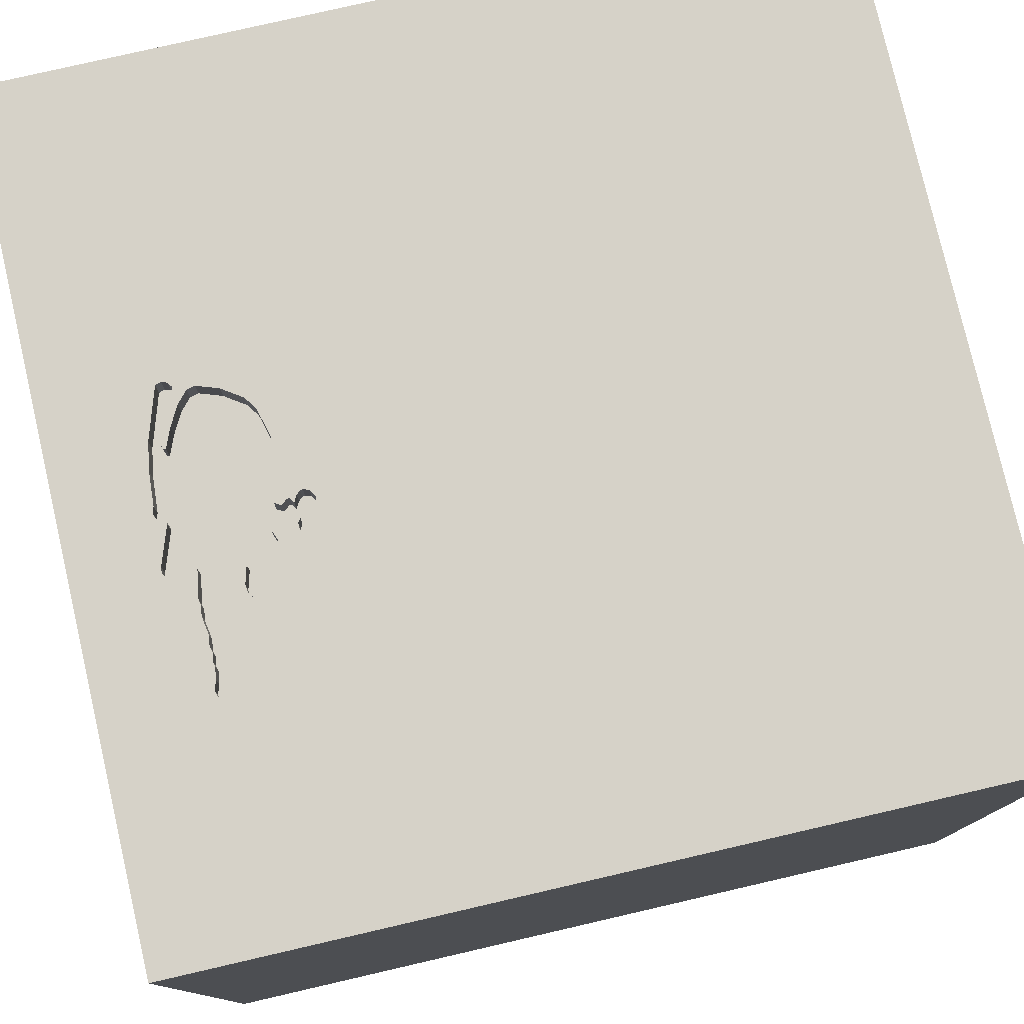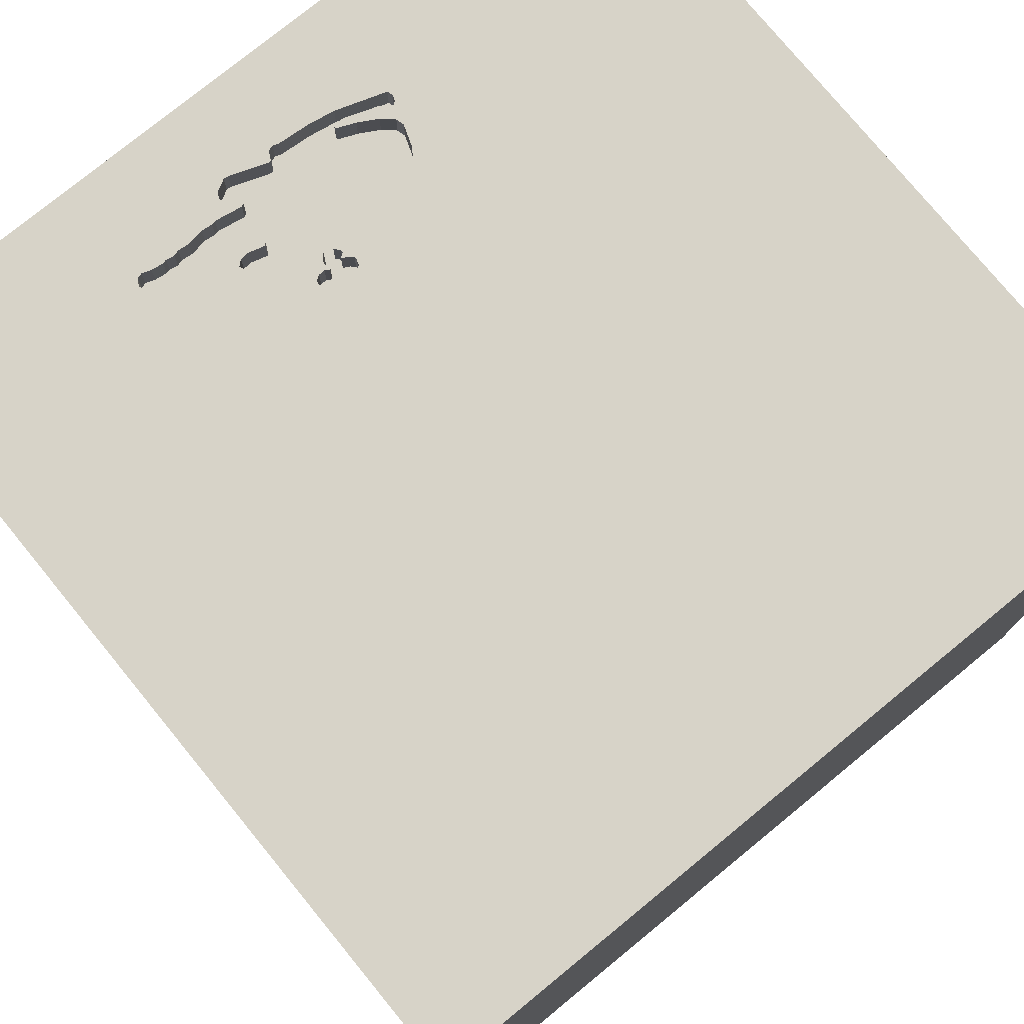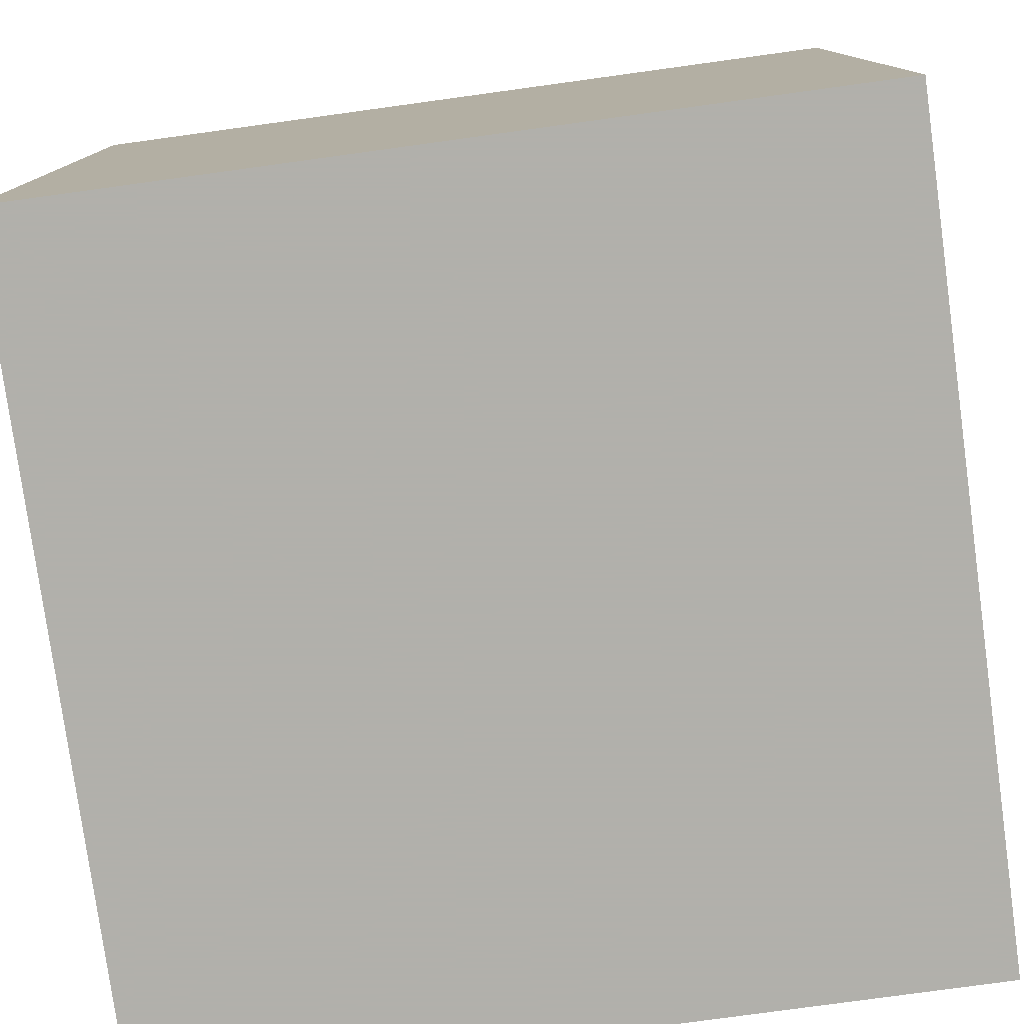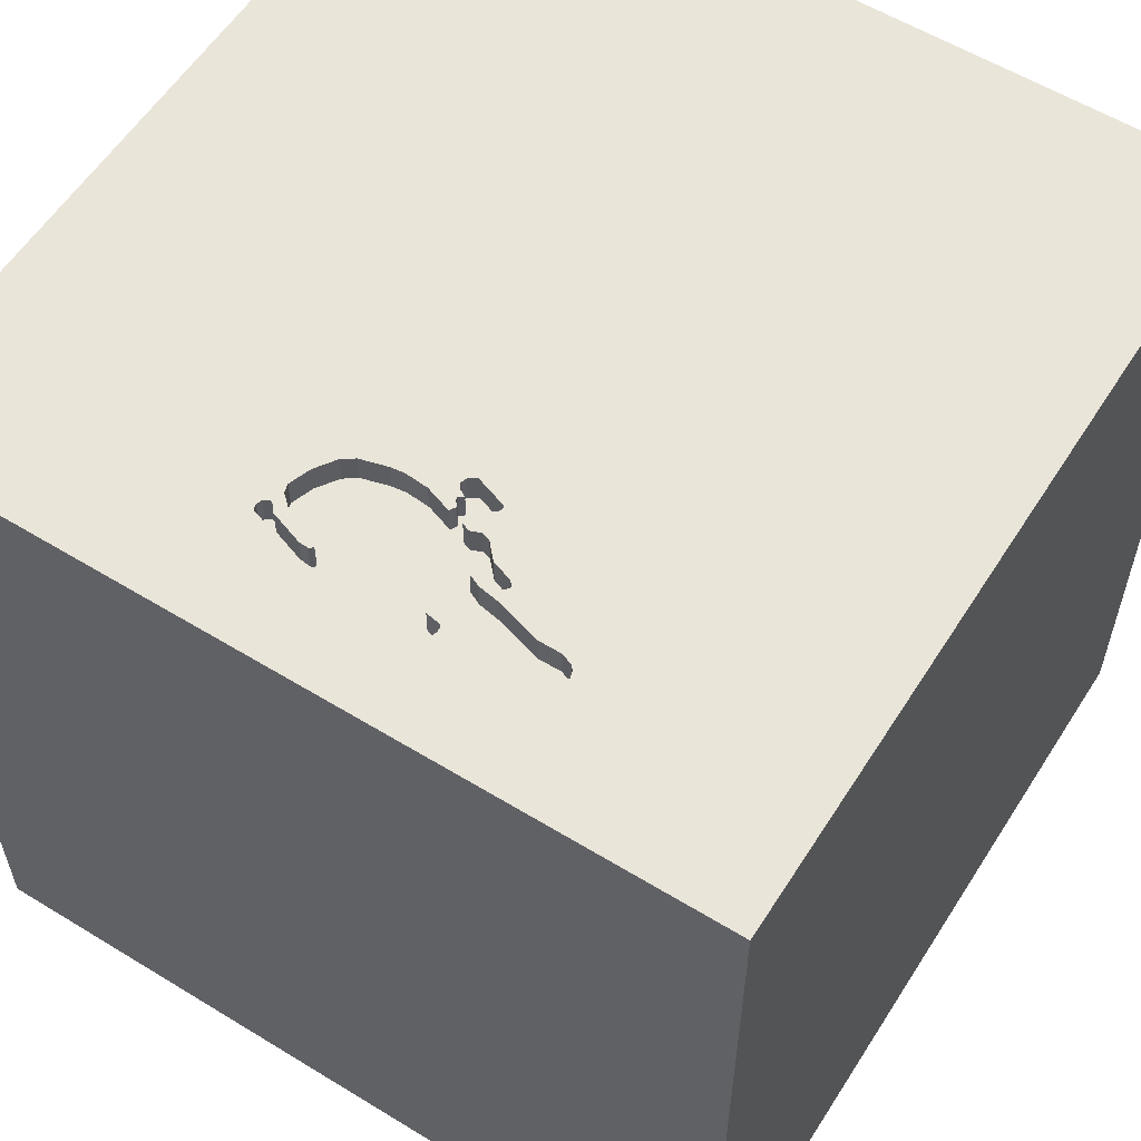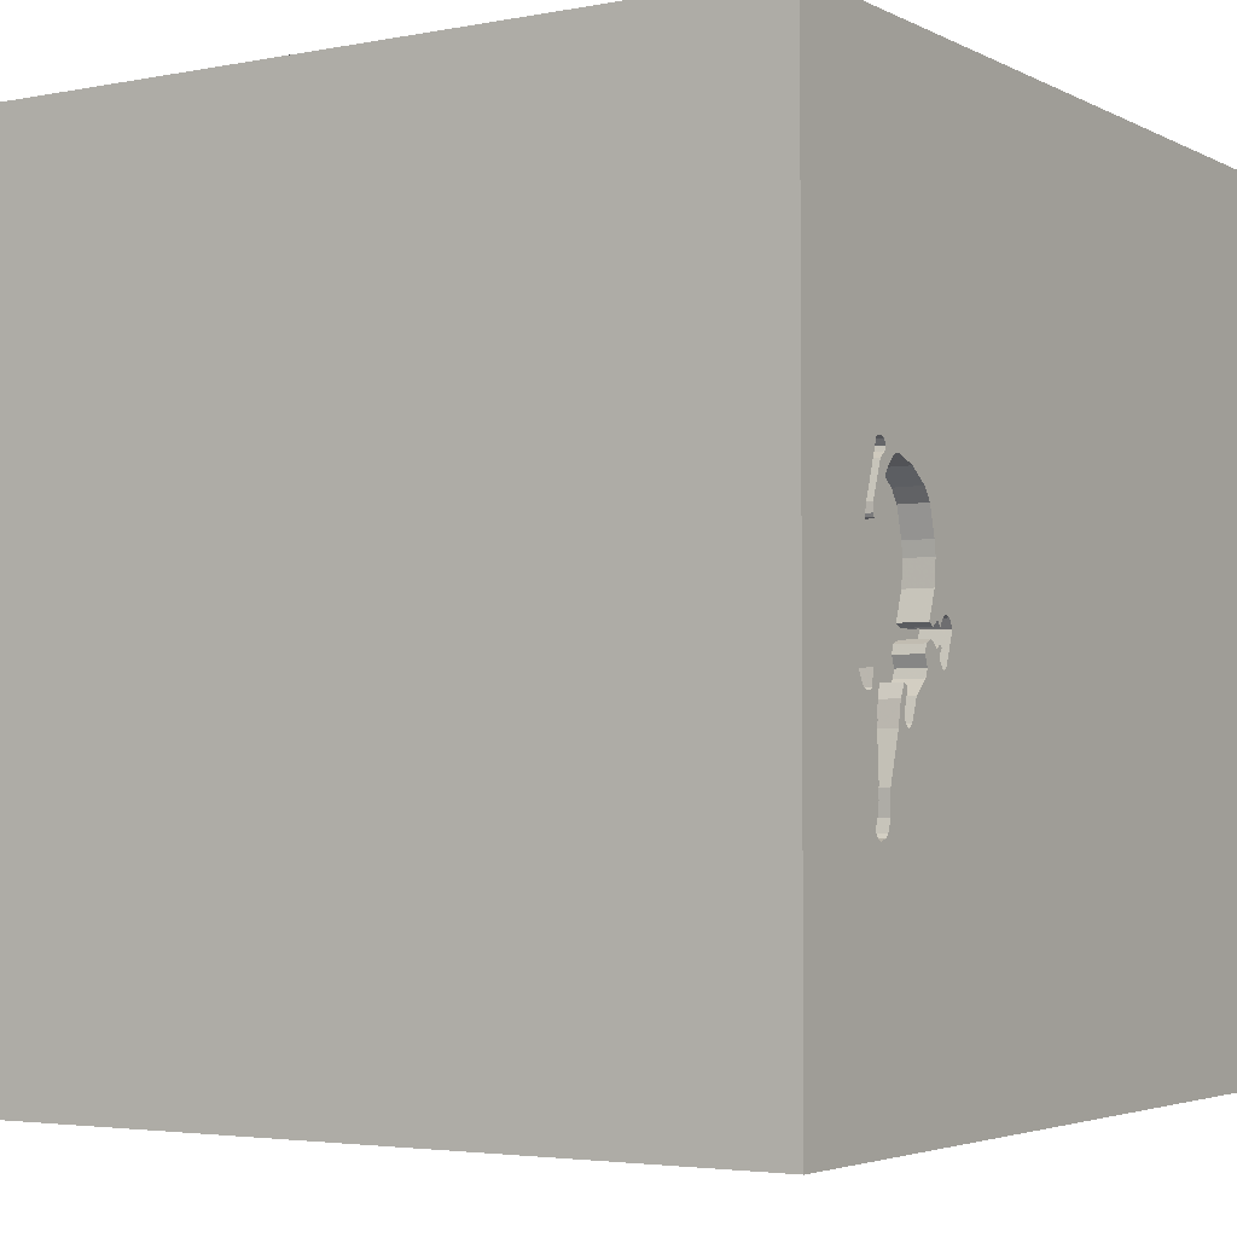
<metadata>
{"format":"obj","ext":"obj","renderer":"f3d","projection":"perspective","resolution":1024,"background":"white","views":[{"elev":78.3,"azim":167.0,"up":"+Y"},{"elev":76.8,"azim":-129.3,"up":"+Y"},{"elev":-78.5,"azim":-82.2,"up":"+Y"},{"elev":58.0,"azim":122.3,"up":"+Y"},{"elev":-3.6,"azim":122.6,"up":"+Z"}]}
</metadata>
<code>
o chopper_192
v 1.186 1.5 -0.02754
v 1.186 1.4 -0.02754
v 1.061 1.5 -0.6773
v 1.061 1.4 -0.6773
v 0.8958 1.5 -0.3396
v 1.123 1.5 -0.2364
v 0.9341 1.4 -0.2805
v 0.6705 1.5 -0.1142
v 1.08 1.5 0.3126
v 1.123 1.4 -0.2364
v 0.8074 1.5 -0.1022
v 0.8074 1.4 -0.1022
v 0.9863 1.5 -0.3895
v 0.9863 1.4 -0.3895
v 0.9341 1.5 -0.2805
v 0.976 1.5 0.3352
v 0.976 1.4 0.3352
v -0.599 0.4167 1.5
v -0.4427 -0 1.5
v -1.5 -1.5 -1.5
v -1.094 -1.5 -0.02604
v 0.7451 1.5 -0.1835
v 0.7079 1.5 -0.07825
v 0.6876 1.5 -0.0854
v 0.6876 1.4 -0.0854
v 0.8294 1.5 0.2606
v 0.8294 1.4 0.2606
v 1.033 1.5 -0.6235
v 1.033 1.4 -0.6235
v 1.158 1.5 -0.2968
v 1.158 1.4 -0.2968
v 1.099 1.5 -0.3096
v 1.087 1.5 -0.6863
v 1.087 1.4 -0.6863
v 1.102 1.5 -0.5625
v 1.102 1.4 -0.5625
v 1.177 1.5 0.08768
v 1.177 1.4 0.08768
v 1.022 1.5 0.3101
v 0.4427 -0.8073 1.5
v 0.5176 -0.3939 -1.5
v 0.4427 0.1562 1.5
v 0.4297 -1.5 0.4687
v 0.5469 -1.5 -0.2083
v 0.1562 -1.5 -0.4427
v 0.1042 -1.5 -1.5
v 1.5 -1.5 -1.5
v 0.1302 -1.5 1.5
v 0.2214 0.5469 1.5
v -0.1636 1.5 0.7678
v -0.2002 1.5 -0.3548
v 0.5339 1.5 -0.6641
v 0.1302 1.5 1.5
v 1.5 -1.5 1.5
v 0.5729 -0.3646 1.5
v 1.043 1.5 0.2862
v 1.055 1.5 0.3312
v 0.7201 1.5 -0.2287
v 0.7201 1.4 -0.2287
v 1.102 1.5 0.3659
v 1.102 1.4 0.3659
v 0.7653 1.5 -0.09893
v 0.8291 1.5 -0.2539
v 1.033 1.5 -0.5461
v 1.033 1.4 -0.5461
v 0.7441 1.5 -0.2065
v 0.7502 1.5 -0.1061
v 1.119 1.5 0.3125
v 1.202 1.5 -0.2268
v 1.049 1.5 0.3473
v 0.7091 1.5 -0.2235
v 0.7091 1.4 -0.2235
v -0.1823 -1.146 1.5
v 0.02604 1.094 1.5
v -0.1562 -0.4688 1.5
v -0.1562 -1.5 0.4427
v -0.1562 -1.5 1.146
v 0 -1.5 -1.198
v 0.9225 1.5 -0.3893
v 0.9225 1.4 -0.3893
v 0.7675 1.4 0.07486
v 1.081 1.5 0.3724
v 1.11 1.5 0.1503
v 1.11 1.4 0.1503
v 0.6788 1.5 -0.1003
v 1.156 1.5 -0.08374
v 1.156 1.4 -0.08374
v 0.9797 1.5 -0.352
v 1.105 1.5 -0.6209
v 1.198 -0 1.5
v 1.055 -1.5 0.3125
v 1.146 -1.5 -0.1562
v 1.5 1.5 1.5
v 1.5 1.5 -1.5
v 0.9896 1.5 -0.8203
v 1.139 1.5 -0.2944
v 1.103 1.5 -0.5123
v 1.161 1.5 0.1865
v 1.146 1.5 -0.3125
v 0.883 1.5 -0.3031
v 0.883 1.4 -0.3031
v 1.09 1.5 -0.2573
v 0.948 1.5 -0.3712
v 0.948 1.4 -0.3712
v 1.193 1.5 -0.04778
v 0.8234 1.5 -0.1603
v 0.8234 1.4 -0.1603
v 0.7079 1.4 -0.07825
v 0.9529 1.5 -0.2693
v 1.155 1.5 -0.09327
v 1.155 1.4 -0.09327
v 1.11 1.5 -0.6737
v 1.11 1.4 -0.6737
v 0.796 1.5 -0.1472
v 1.179 1.5 -0.2897
v 1.179 1.4 -0.2897
v 1.006 1.5 0.3276
v 1.006 1.4 0.3276
v 0.7557 1.5 -0.09775
v 0.7557 1.4 -0.09775
v 1.107 1.5 -0.3561
v 1.107 1.4 -0.3561
v 1.131 1.5 0.2762
v -0.625 -0.4688 1.5
v -0.6771 -1.5 0.625
v -0.4687 -1.5 -0
v -0.4687 -1.5 -0.4167
v 1.204 1.5 -0.2444
v -1.5 -1.016 -0.1432
v -1.5 0.6445 0.3776
v -1.5 0.4427 -0.1562
v -1.5 0.3385 1.055
v -1.5 0.2083 -0.5469
v -1.5 -0.1302 -1.5
v -1.5 0.1302 1.5
v -1.5 -0.05208 -0.9896
v -1.5 -0 0.4687
v -1.5 -0.1823 1.146
v -1.5 1.5 1.5
v -1.5 1.276 -0.2344
v -1.5 -0.4167 0.1562
v -1.5 -0.4948 -0.5208
v -1.5 -1.5 -0.1042
v -1.5 1.5 -1.5
v -1.5 1.5 -0.1042
v -1.5 -1.217 0.3646
v 0.9727 1.5 -0.3124
v 0.9727 1.4 -0.3124
v 0.932 1.5 -0.3905
v 0.932 1.4 -0.3905
v 1.103 1.4 -0.5123
v 1.204 1.4 -0.2444
v 0.8334 1.5 -0.1887
v 1.098 1.5 -0.6799
v 1.105 1.4 -0.6209
v 0.7375 1.5 -0.1042
v 1.121 1.5 0.1953
v 1.121 1.4 0.1953
v 1.161 1.4 0.1865
v 0.7441 1.4 -0.2066
v 0.8991 1.5 0.308
v 1.116 1.5 -0.6532
v 1.116 1.4 -0.6532
v 1.108 1.5 -0.4104
v 0.7174 1.5 -0.07944
v 0.7174 1.4 -0.07944
v 0.746 1.5 -0.1604
v 0.746 1.4 -0.1604
v 0.9529 1.4 -0.2693
v 1.061 1.5 0.3652
v 1.123 1.5 0.1641
v 1.123 1.4 0.1641
v 1.081 1.5 0.2176
v 0.7745 1.5 -0.009176
v 0.7353 1.5 -0.1687
v 0.7353 1.4 -0.1687
v 1.187 1.5 -0.06825
v 1.095 1.5 -0.2464
v 1.095 1.4 -0.2464
v 0.7653 1.4 -0.09893
v 0.9515 1.5 -0.3426
v 0.9515 1.4 -0.3426
v 1.354 1.5 0
v 1.354 1.5 -0.3125
v 0.8334 1.4 -0.1887
v 0.7845 1.5 -0.1149
v 0.8191 1.5 -0.2256
v 0.8191 1.4 -0.2256
v 1.047 1.5 -0.664
v 1.047 1.4 -0.664
v 0.7675 1.5 0.07486
v 1.5 -0.1424 -0.02034
v 1.5 0.1042 -1.5
v 1.5 -1.5 -0.1302
v 1.5 1.5 0.1302
v 0.7639 1.5 -0.1723
v 0.7639 1.4 -0.1723
v 1.043 1.4 0.2862
v -0.6429 0.708 -1.5
v -1.276 -0.03906 1.5
v -1.5 -1.5 1.5
v 1.096 1.5 -0.5328
v 1.096 1.4 -0.5328
v 1.103 1.5 -0.3711
v 1.103 1.4 -0.3711
v 1.08 1.4 0.3126
v -0.4167 1.042 1.5
v 0.7312 1.5 -0.09276
v 1.118 1.5 0.1531
v 1.118 1.4 0.1531
v 1.168 1.5 -0.1312
v 1.055 1.4 0.3312
v 1.049 1.4 0.3473
v 1.098 1.5 -0.473
v 0.7281 1.5 -0.2259
v 1.187 1.4 -0.06825
v 0.7451 1.4 -0.1835
v 0.8991 1.4 0.308
v 1.193 1.4 -0.04778
v 0.8291 1.4 -0.2539
v 1.055 1.5 0.3563
v 1.081 1.4 0.2176
v 0.7735 1.5 0.1225
v 0.7735 1.4 0.1225
v 0.7312 1.4 -0.09276
v 0.9087 1.5 -0.376
v 0.9087 1.4 -0.376
v 0.9375 1.5 0.3216
v 1.108 1.4 -0.4104
v 1.061 1.4 0.3652
v 1.139 1.4 -0.2944
v 0.7745 1.4 -0.009177
v 1.136 1.5 -0.2911
v 0.7322 1.5 -0.2244
v 0.7322 1.4 -0.2244
v 0.7989 1.5 0.218
v 0.6705 1.4 -0.1142
v 1.1 1.5 -0.5221
v 0.7845 1.4 -0.1149
v 1.09 1.4 -0.2573
v 1.132 1.5 -0.2878
v 1.132 1.4 -0.2878
v 1.098 1.4 -0.473
v 0.796 1.4 -0.1472
v 1.098 1.5 -0.5775
v 1.098 1.4 -0.5775
v 1.202 1.4 -0.2268
v 0.7438 1.5 -0.1156
v 0.7438 1.4 -0.1156
v 0.9156 1.5 -0.3826
v 0.7989 1.4 0.218
v 1.081 1.4 0.3724
f 146 143 201
f 135 138 201
f 125 77 201
f 77 48 201
f 48 73 201
f 201 200 135
f 143 21 201
f 146 129 143
f 77 54 48
f 73 124 201
f 135 132 138
f 48 54 73
f 73 75 124
f 201 19 200
f 201 141 146
f 141 129 146
f 143 20 21
f 125 76 77
f 124 19 201
f 138 137 201
f 129 20 143
f 21 125 201
f 200 139 135
f 139 132 135
f 132 137 138
f 21 126 125
f 54 40 73
f 40 75 73
f 19 18 200
f 137 141 201
f 75 19 124
f 18 139 200
f 132 130 137
f 126 76 125
f 76 54 77
f 21 127 126
f 76 43 54
f 141 142 129
f 129 142 20
f 20 127 21
f 139 130 132
f 137 131 141
f 40 55 75
f 75 42 19
f 130 131 137
f 126 45 76
f 55 42 75
f 141 133 142
f 127 45 126
f 19 49 18
f 18 207 139
f 131 133 141
f 76 44 43
f 54 55 40
f 42 49 19
f 45 44 76
f 133 136 142
f 136 20 142
f 43 91 54
f 49 207 18
f 20 45 127
f 44 91 43
f 130 140 131
f 55 90 42
f 49 74 207
f 139 140 130
f 20 78 45
f 54 90 55
f 50 145 139
f 44 92 91
f 140 144 131
f 131 144 133
f 90 93 42
f 42 93 49
f 207 53 139
f 145 140 139
f 136 134 20
f 41 46 20
f 78 47 45
f 45 47 44
f 91 194 54
f 192 93 54
f 93 90 54
f 74 53 207
f 50 139 53
f 51 145 50
f 133 144 136
f 199 20 134
f 46 78 20
f 92 194 91
f 192 54 194
f 49 93 74
f 41 20 199
f 47 92 44
f 144 134 136
f 93 53 74
f 46 47 78
f 47 194 92
f 199 134 144
f 145 144 140
f 93 50 53
f 191 51 50
f 24 85 51
f 51 23 24
f 51 144 145
f 94 41 199
f 47 46 41
f 23 51 191
f 191 208 165
f 191 165 23
f 51 85 8
f 52 51 8
f 58 215 52
f 52 8 71
f 52 71 58
f 192 194 47
f 50 228 161
f 50 26 236
f 223 191 50
f 50 236 223
f 174 11 62
f 119 67 156
f 174 62 119
f 208 191 174
f 119 156 208
f 119 208 174
f 52 215 234
f 175 167 196
f 196 114 153
f 52 234 66
f 22 175 196
f 100 52 66
f 66 22 196
f 196 153 187
f 63 100 66
f 66 196 187
f 66 187 63
f 50 161 26
f 11 186 62
f 67 248 156
f 95 52 100
f 226 250 79
f 100 5 226
f 79 149 95
f 95 100 226
f 95 226 79
f 114 106 153
f 9 39 117
f 170 221 70
f 9 117 16
f 16 228 50
f 50 82 170
f 57 9 16
f 50 170 70
f 70 57 16
f 16 50 70
f 13 64 95
f 181 15 88
f 95 149 103
f 95 103 181
f 181 88 13
f 95 181 13
f 33 154 94
f 33 94 95
f 3 33 95
f 95 28 189
f 95 189 3
f 60 50 93
f 60 82 50
f 209 83 173
f 9 157 171
f 56 39 9
f 9 171 209
f 173 56 9
f 9 209 173
f 64 28 95
f 15 147 88
f 238 97 94
f 89 245 35
f 35 202 238
f 94 154 112
f 35 238 94
f 94 112 162
f 162 89 35
f 94 162 35
f 93 68 60
f 15 109 147
f 68 93 98
f 98 123 68
f 99 97 214
f 164 204 121
f 99 214 164
f 121 32 99
f 164 121 99
f 94 52 95
f 144 51 52
f 144 94 199
f 195 93 192
f 195 183 93
f 93 183 37
f 37 98 93
f 94 97 99
f 102 99 32
f 94 144 52
f 193 47 41
f 94 195 192
f 94 99 184
f 233 96 99
f 178 6 241
f 241 233 99
f 99 102 178
f 99 178 241
f 94 193 41
f 193 192 47
f 94 192 193
f 94 184 195
f 1 37 183
f 105 1 183
f 110 86 177
f 177 105 183
f 183 110 177
f 99 96 30
f 69 211 184
f 184 99 30
f 184 30 115
f 128 69 184
f 184 115 128
f 195 184 183
f 110 183 184
f 184 211 110
f 108 225 25
f 108 166 225
f 108 25 23
f 225 237 25
f 23 165 166
f 166 108 23
f 225 166 208
f 24 23 25
f 249 237 225
f 85 24 25
f 25 237 85
f 165 208 166
f 225 208 156
f 249 176 237
f 156 248 249
f 249 225 156
f 237 8 85
f 176 249 168
f 176 72 237
f 248 67 249
f 237 72 8
f 167 175 176
f 176 168 167
f 249 239 168
f 72 176 217
f 120 249 67
f 67 119 120
f 71 8 72
f 175 22 176
f 239 249 180
f 244 168 239
f 217 160 72
f 217 176 22
f 249 120 180
f 119 62 120
f 72 59 71
f 196 167 168
f 168 197 196
f 62 186 239
f 239 180 62
f 197 168 244
f 12 244 239
f 22 66 160
f 160 217 22
f 160 235 72
f 180 120 62
f 58 71 59
f 59 72 235
f 114 196 197
f 197 244 114
f 244 12 107
f 12 239 186
f 186 11 12
f 66 234 235
f 235 160 66
f 215 58 59
f 59 235 215
f 106 114 244
f 244 107 106
f 111 107 12
f 11 174 12
f 235 234 215
f 169 107 111
f 12 87 111
f 232 12 174
f 153 106 107
f 107 185 153
f 185 107 169
f 169 111 179
f 12 84 87
f 111 87 110
f 84 12 232
f 174 191 232
f 169 7 185
f 179 240 169
f 179 111 10
f 2 87 84
f 86 110 87
f 111 110 211
f 232 81 84
f 81 232 191
f 185 188 153
f 7 169 109
f 109 15 7
f 185 7 220
f 240 179 102
f 169 240 148
f 179 10 178
f 247 10 111
f 216 87 2
f 38 2 84
f 177 86 87
f 87 216 177
f 211 69 247
f 247 111 211
f 84 81 224
f 187 153 188
f 185 220 188
f 220 7 101
f 178 102 179
f 102 32 240
f 147 109 169
f 169 148 147
f 122 148 240
f 6 178 10
f 10 247 152
f 2 219 216
f 2 38 1
f 210 38 84
f 222 84 224
f 224 81 191
f 191 223 224
f 63 187 188
f 188 220 63
f 182 7 15
f 15 181 182
f 220 101 63
f 182 101 7
f 122 240 32
f 32 121 122
f 148 122 14
f 10 242 6
f 10 152 116
f 69 128 152
f 152 247 69
f 1 105 219
f 219 2 1
f 105 177 216
f 216 219 105
f 37 1 38
f 38 210 159
f 210 84 209
f 173 83 84
f 84 222 173
f 224 251 222
f 223 236 224
f 100 63 101
f 227 101 182
f 148 14 88
f 88 147 148
f 14 122 205
f 241 6 242
f 116 242 10
f 128 115 116
f 116 152 128
f 38 159 37
f 210 172 159
f 83 209 84
f 209 171 210
f 251 224 236
f 251 27 222
f 181 103 104
f 104 182 181
f 101 227 5
f 5 100 101
f 227 182 104
f 121 204 205
f 205 122 121
f 14 13 88
f 229 14 205
f 233 241 242
f 242 231 233
f 31 242 116
f 115 30 116
f 98 37 159
f 172 210 171
f 159 172 158
f 56 173 222
f 222 198 56
f 251 236 26
f 27 251 26
f 27 218 222
f 103 149 104
f 226 5 227
f 104 80 227
f 204 164 205
f 14 65 13
f 14 229 243
f 229 205 164
f 96 233 231
f 31 231 242
f 31 116 30
f 159 61 123
f 123 98 159
f 171 157 172
f 206 159 158
f 158 172 157
f 198 222 218
f 26 161 27
f 218 27 161
f 150 104 149
f 250 226 227
f 227 80 250
f 104 150 80
f 64 13 65
f 243 65 14
f 243 229 164
f 164 214 243
f 231 31 96
f 30 96 31
f 68 123 61
f 61 60 68
f 206 61 159
f 206 158 9
f 157 9 158
f 39 56 198
f 198 118 39
f 198 218 17
f 218 161 228
f 149 79 150
f 79 250 80
f 80 150 79
f 65 29 64
f 243 151 65
f 82 60 61
f 61 252 82
f 252 61 206
f 9 57 206
f 118 117 39
f 118 198 17
f 228 16 17
f 17 218 228
f 28 64 29
f 29 65 246
f 214 97 151
f 151 243 214
f 203 65 151
f 206 212 252
f 212 206 57
f 118 17 117
f 16 117 17
f 189 28 29
f 29 190 189
f 155 29 246
f 65 36 246
f 151 97 238
f 203 36 65
f 238 202 203
f 203 151 238
f 170 82 252
f 252 230 170
f 252 212 230
f 57 70 212
f 155 190 29
f 155 246 89
f 35 245 246
f 246 36 35
f 36 203 35
f 202 35 203
f 212 213 230
f 213 212 70
f 3 189 190
f 190 4 3
f 190 155 4
f 245 89 246
f 221 170 230
f 230 213 221
f 70 221 213
f 163 4 155
f 89 162 163
f 163 155 89
f 4 34 3
f 163 34 4
f 33 3 34
f 34 163 113
f 162 112 113
f 113 163 162
f 34 113 154
f 154 33 34
f 112 154 113

</code>
